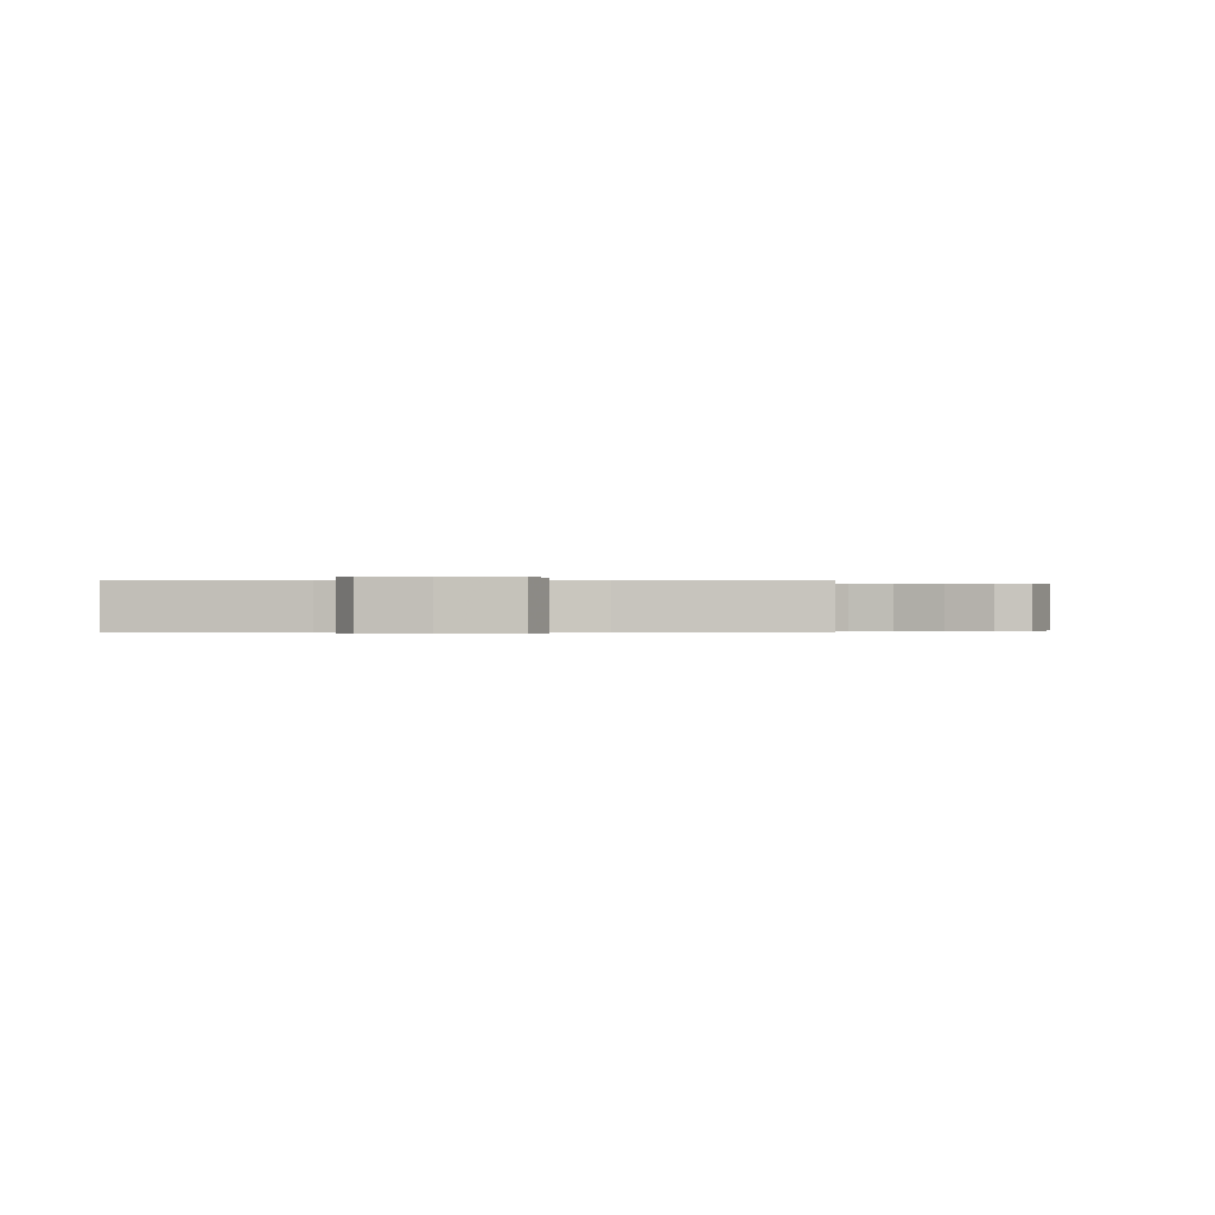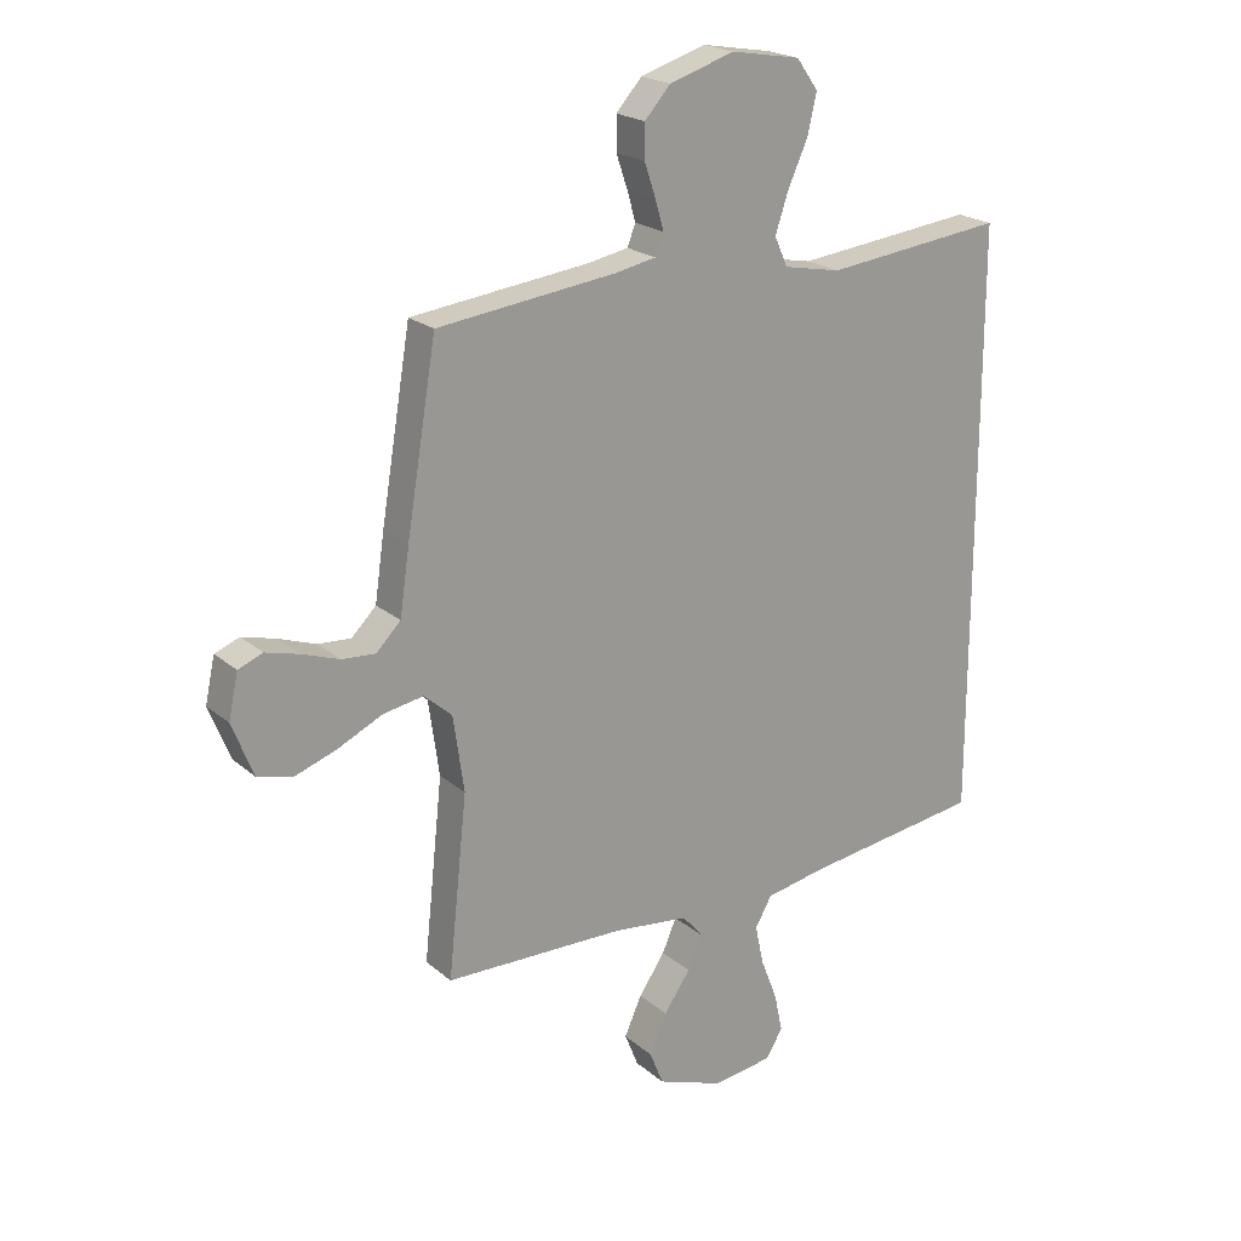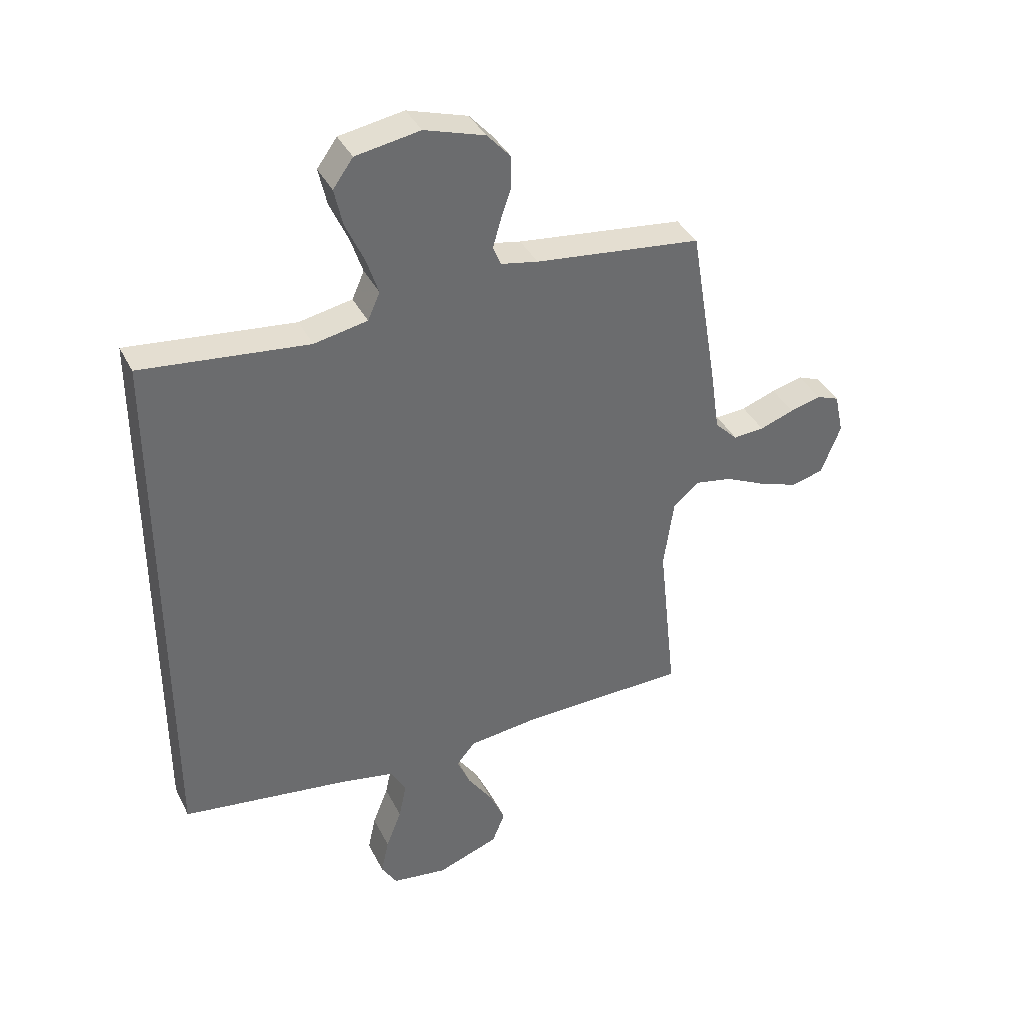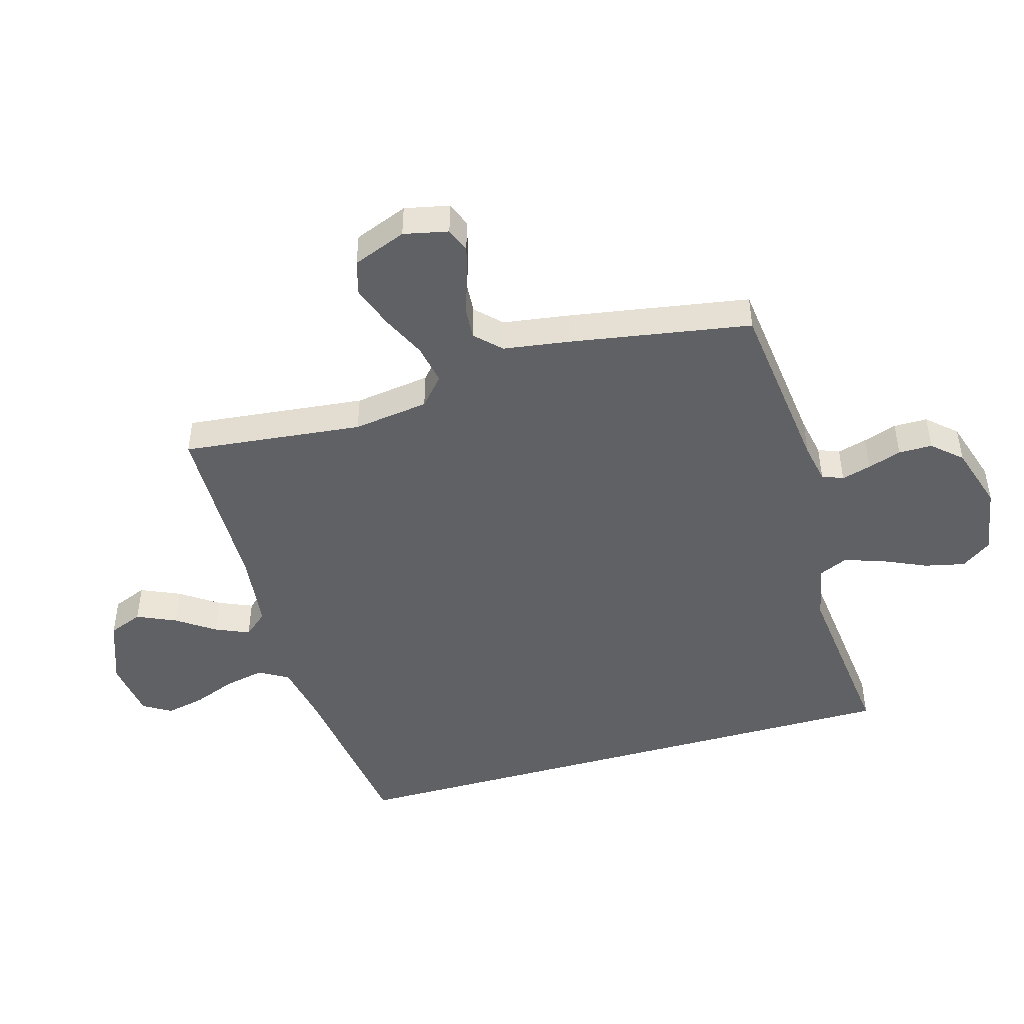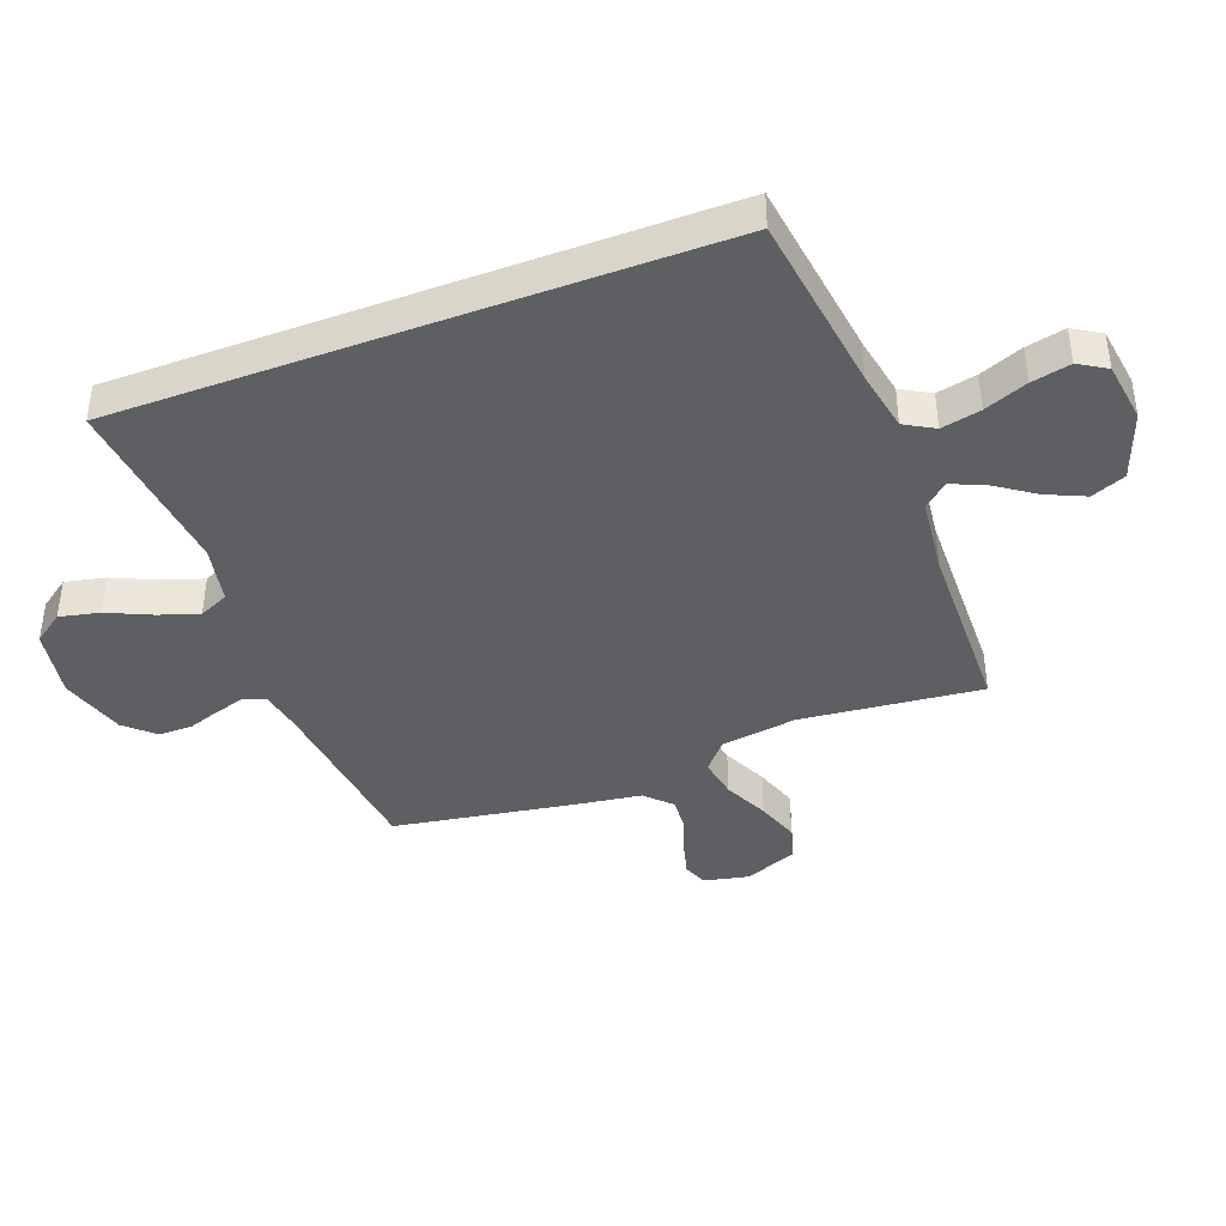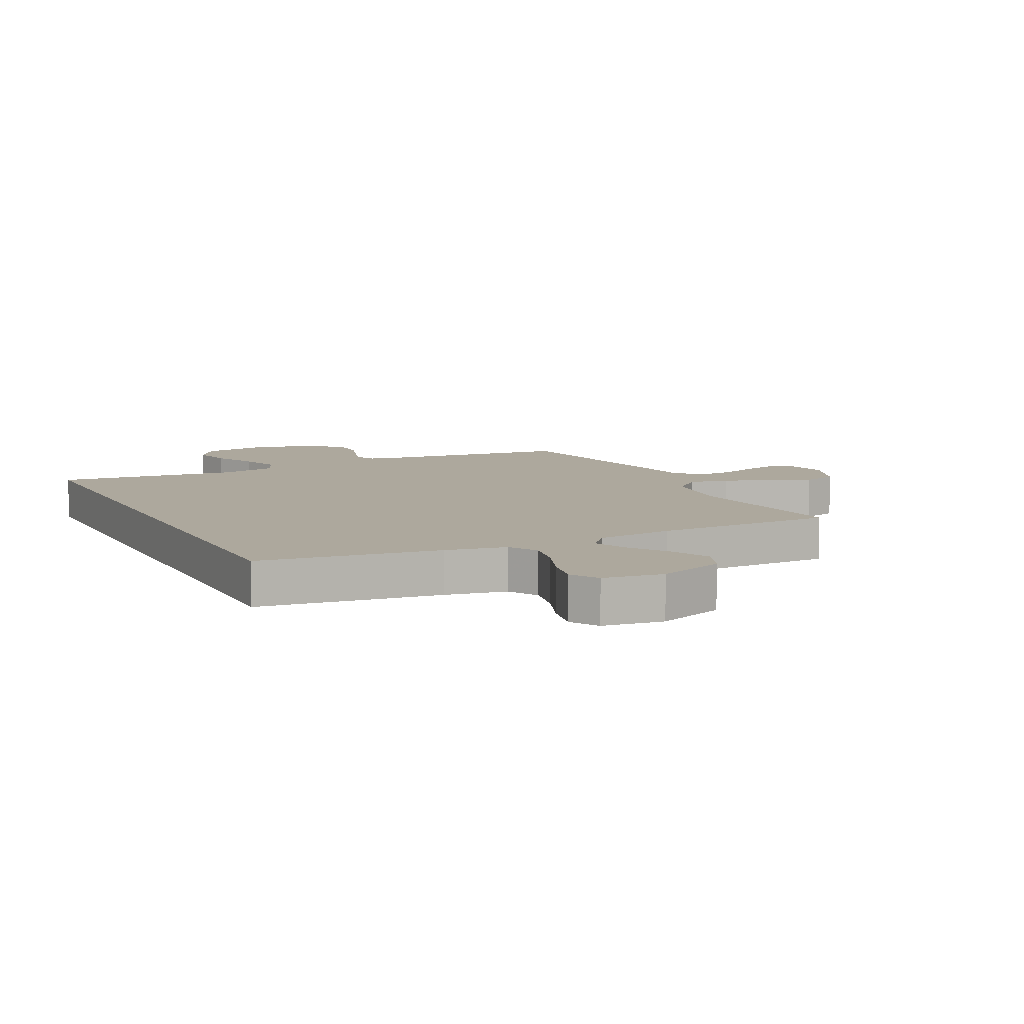
<metadata>
{"format":"obj","ext":"obj","renderer":"f3d","projection":"perspective","resolution":1024,"background":"white","views":[{"elev":-0.2,"azim":-177.0,"up":"+Y"},{"elev":21.2,"azim":-34.5,"up":"+Z"},{"elev":38.2,"azim":155.6,"up":"+Z"},{"elev":-46.6,"azim":-74.0,"up":"+Y"},{"elev":-41.2,"azim":110.6,"up":"+Y"},{"elev":8.7,"azim":153.4,"up":"+Y"}]}
</metadata>
<code>
v -0.5 0.07 0.5
v -0.2 0.07 0.535
v -0.133 0.07 0.548
v -0.119 0.07 0.583
v -0.133 0.07 0.632
v -0.152 0.07 0.688
v -0.152 0.07 0.744
v -0.109 0.07 0.792
v 0 0.07 0.826
v 0.116 0.07 0.806
v 0.152 0.07 0.756
v 0.137 0.07 0.689
v 0.104 0.07 0.616
v 0.082 0.07 0.55
v 0.104 0.07 0.501
v 0.2 0.07 0.482
v 0.5 0.07 0.515
v 0.5 0.07 -0.472
v 0.2 0.07 -0.513
v 0.1 0.07 -0.532
v 0.072 0.07 -0.581
v 0.086 0.07 -0.647
v 0.114 0.07 -0.719
v 0.128 0.07 -0.784
v 0.1 0.07 -0.83
v 0 0.07 -0.844
v -0.112 0.07 -0.803
v -0.135 0.07 -0.746
v -0.106 0.07 -0.681
v -0.062 0.07 -0.617
v -0.038 0.07 -0.561
v -0.072 0.07 -0.521
v -0.2 0.07 -0.506
v -0.5 0.07 -0.5
v -0.468 0.07 -0.2
v -0.486 0.07 -0.074
v -0.533 0.07 -0.033
v -0.6 0.07 -0.045
v -0.674 0.07 -0.08
v -0.745 0.07 -0.105
v -0.803 0.07 -0.089
v -0.838 0.07 0
v -0.822 0.07 0.074
v -0.781 0.07 0.09
v -0.725 0.07 0.075
v -0.663 0.07 0.053
v -0.607 0.07 0.049
v -0.566 0.07 0.09
v -0.55 0.07 0.2
v -0.5 0 0.5
v -0.2 0 0.535
v -0.133 0 0.548
v -0.119 0 0.583
v -0.133 0 0.632
v -0.152 0 0.688
v -0.152 0 0.744
v -0.109 0 0.792
v 0 0 0.826
v 0.116 0 0.806
v 0.152 0 0.756
v 0.137 0 0.689
v 0.104 0 0.616
v 0.082 0 0.55
v 0.104 0 0.501
v 0.2 0 0.482
v 0.5 0 0.515
v 0.5 0 -0.472
v 0.2 0 -0.513
v 0.1 0 -0.532
v 0.072 0 -0.581
v 0.086 0 -0.647
v 0.114 0 -0.719
v 0.128 0 -0.784
v 0.1 0 -0.83
v 0 0 -0.844
v -0.112 0 -0.803
v -0.135 0 -0.746
v -0.106 0 -0.681
v -0.062 0 -0.617
v -0.038 0 -0.561
v -0.072 0 -0.521
v -0.2 0 -0.506
v -0.5 0 -0.5
v -0.468 0 -0.2
v -0.486 0 -0.074
v -0.533 0 -0.033
v -0.6 0 -0.045
v -0.674 0 -0.08
v -0.745 0 -0.105
v -0.803 0 -0.089
v -0.838 0 0
v -0.822 0 0.074
v -0.781 0 0.09
v -0.725 0 0.075
v -0.663 0 0.053
v -0.607 0 0.049
v -0.566 0 0.09
v -0.55 0 0.2
f 48 49 1 2
f 44 45 46
f 43 44 46
f 42 43 46
f 41 42 46
f 40 41 46
f 39 40 46
f 38 39 46
f 37 38 46 47
f 36 37 47 48
f 33 34 35
f 32 33 35 36
f 28 29 30
f 27 28 30
f 26 27 30
f 25 26 30
f 24 25 30
f 23 24 30
f 22 23 30
f 21 22 30 31
f 20 21 31 32
f 16 17 18 19
f 36 48 2
f 32 36 2
f 20 32 2
f 19 20 2
f 16 19 2
f 15 16 2
f 11 12 13
f 10 11 13
f 9 10 13
f 8 9 13
f 7 8 13
f 6 7 13
f 5 6 13
f 14 15 2 3
f 4 5 13 14
f 3 4 14
f 51 50 98 97
f 95 94 93
f 95 93 92
f 95 92 91
f 95 91 90
f 95 90 89
f 95 89 88
f 95 88 87
f 96 95 87 86
f 97 96 86 85
f 84 83 82
f 85 84 82 81
f 79 78 77
f 79 77 76
f 79 76 75
f 79 75 74
f 79 74 73
f 79 73 72
f 79 72 71
f 80 79 71 70
f 81 80 70 69
f 68 67 66 65
f 51 97 85
f 51 85 81
f 51 81 69
f 51 69 68
f 51 68 65
f 51 65 64
f 62 61 60
f 62 60 59
f 62 59 58
f 62 58 57
f 62 57 56
f 62 56 55
f 62 55 54
f 52 51 64 63
f 63 62 54 53
f 63 53 52
f 1 50 51 2
f 2 51 52 3
f 3 52 53 4
f 4 53 54 5
f 5 54 55 6
f 6 55 56 7
f 7 56 57 8
f 8 57 58 9
f 9 58 59 10
f 10 59 60 11
f 11 60 61 12
f 12 61 62 13
f 13 62 63 14
f 14 63 64 15
f 15 64 65 16
f 16 65 66 17
f 17 66 67 18
f 18 67 68 19
f 19 68 69 20
f 20 69 70 21
f 21 70 71 22
f 22 71 72 23
f 23 72 73 24
f 24 73 74 25
f 25 74 75 26
f 26 75 76 27
f 27 76 77 28
f 28 77 78 29
f 29 78 79 30
f 30 79 80 31
f 31 80 81 32
f 32 81 82 33
f 33 82 83 34
f 34 83 84 35
f 35 84 85 36
f 36 85 86 37
f 37 86 87 38
f 38 87 88 39
f 39 88 89 40
f 40 89 90 41
f 41 90 91 42
f 42 91 92 43
f 43 92 93 44
f 44 93 94 45
f 45 94 95 46
f 46 95 96 47
f 47 96 97 48
f 48 97 98 49
f 49 98 50 1

</code>
